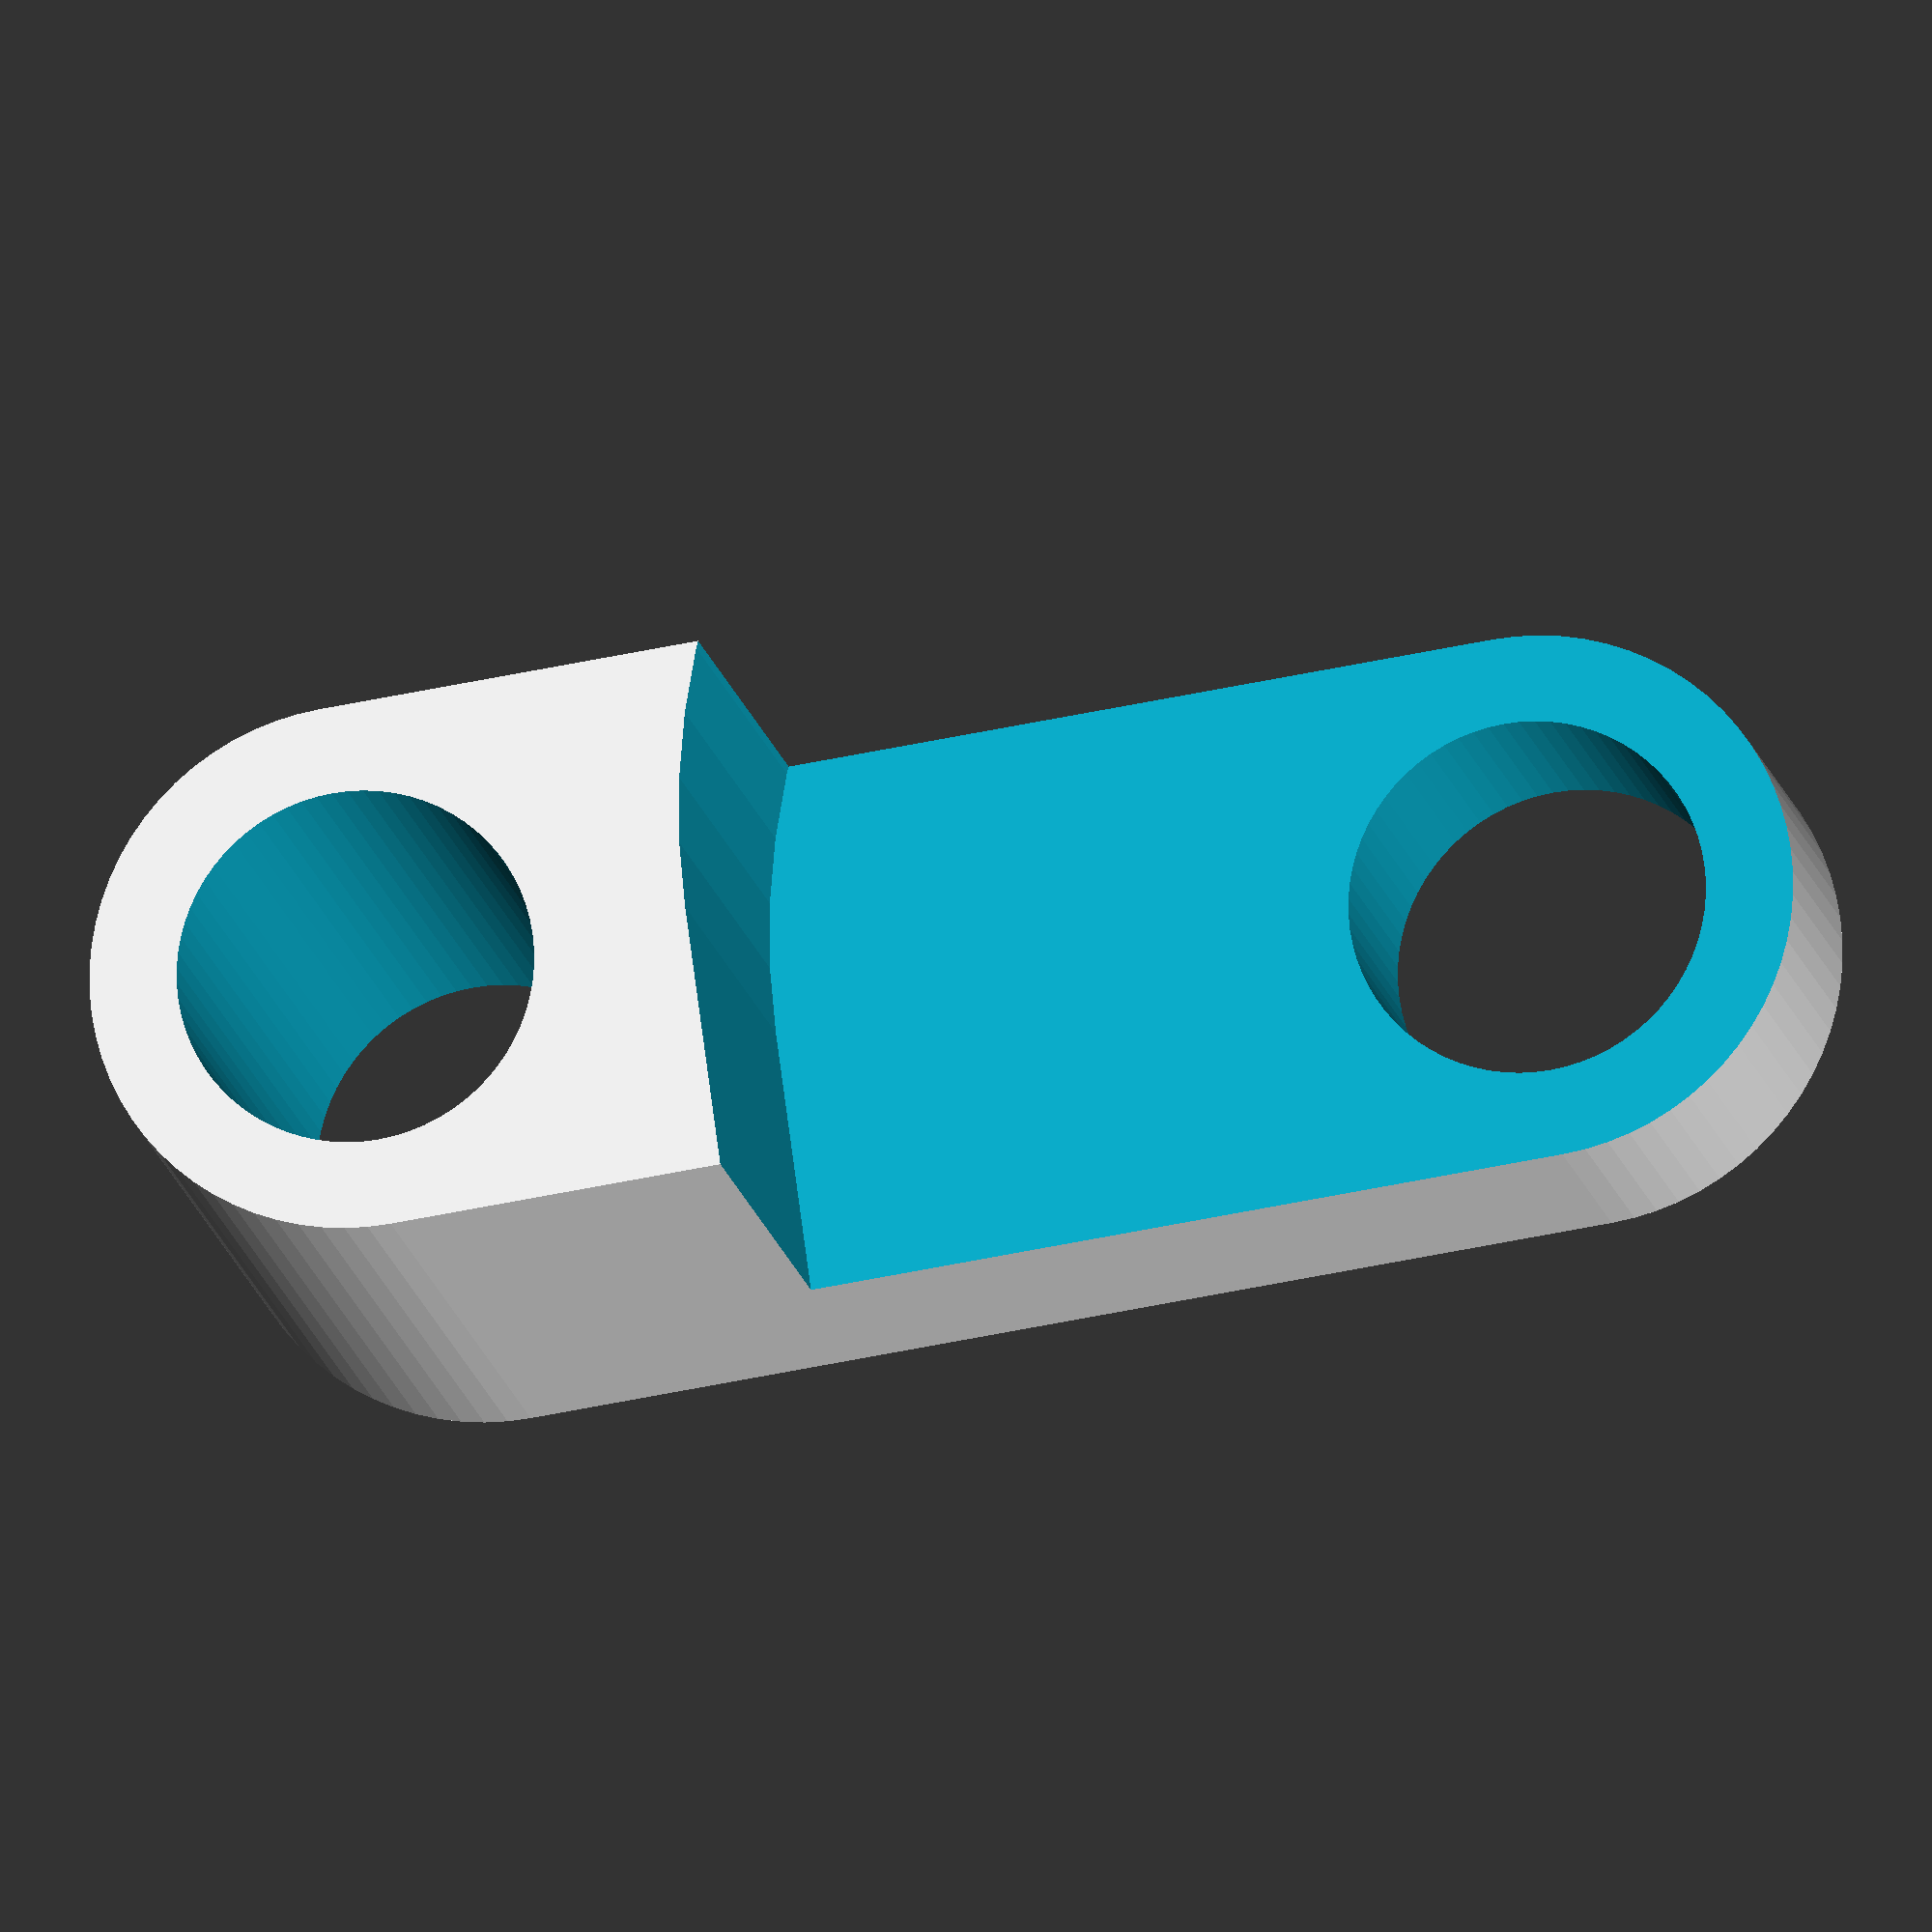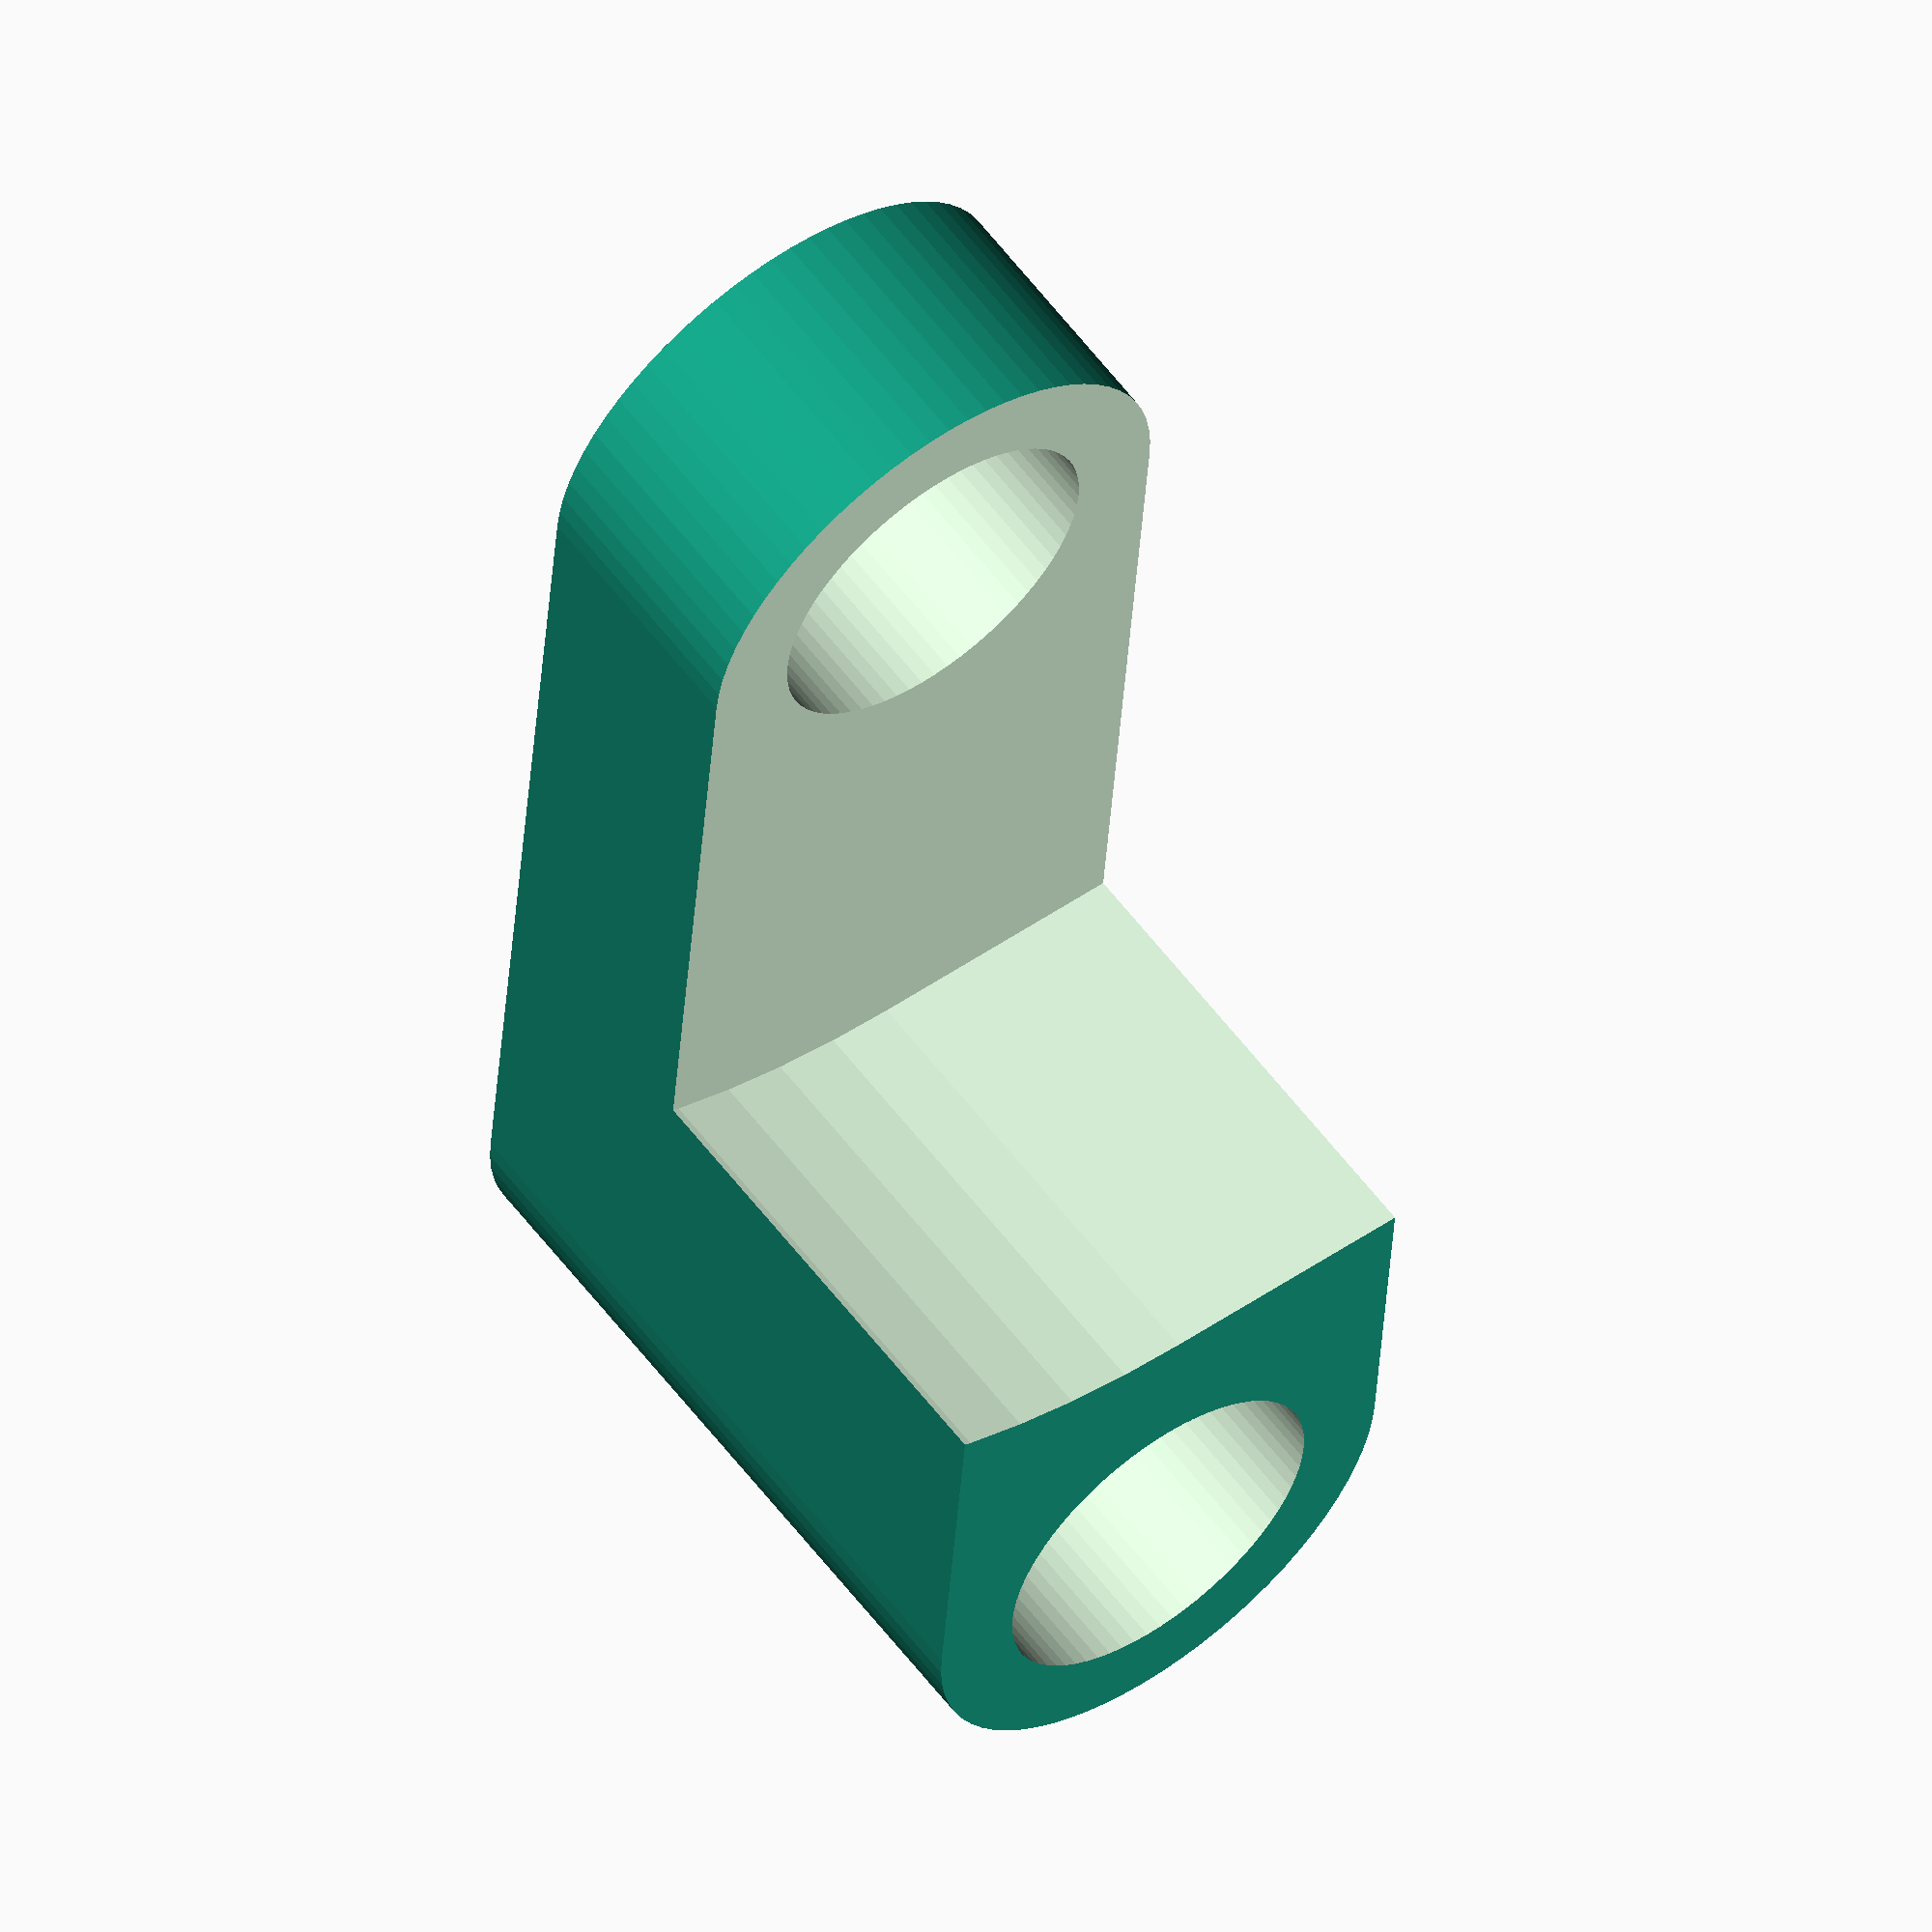
<openscad>
/*
 Towers to support Volor bearings.
 
 Basic stack:
 
 
 
 20mm 
 
 1" tubing
 
 
*/
$fs=0.1; $fa=5;

inch=25.4; // file units are mm

basicZ = 20; // Z main U tube up to bottom of towers
stackOC = 11; // Z distance from bearing to bearing, on center

OD = 22; // diameter of most towers
ID = 8.2; // diameter of hole through towers
dualOD=ID+4; // diameter of dual towers
dualY=25; // Y distance between dual towers
dualZ=basicZ - 14; // starts at smaller stub of frame

module basic(height=basicZ)
{
    difference() {
        cylinder(d=OD,h=height);
        cylinder(d=ID,h=3*height,center=true);
    }
}


module dual() 
{
    z=dualZ+stackOC;
    difference() {
        hull() {
            for (y=[0,dualY])
                translate([0,y,0])
                    cylinder(d=dualOD,h=z);
        }
        
        // cut in axle holes
        for (y=[0,dualY])
            translate([0,y,0])
                cylinder(d=ID,h=3*z,center=true);
         
         // Make space for lower axle and belt
         axlespace = 1.25*inch+3;
         hull() {
            for (x=[0,-dualY]) //<- space for belt to zoom off
                 translate([x,0,dualZ])
                    cylinder(d=axlespace,h=z);
         }
    }
}



part = 2;

if (part==0) basic(); // need 3 basic towers
if (part==1) basic(basicZ + stackOC); // high idler on bottom left
if (part==2) dual(); // dual towers on X carriage






</openscad>
<views>
elev=195.2 azim=82.4 roll=169.3 proj=o view=wireframe
elev=301.3 azim=184.3 roll=323.3 proj=o view=solid
</views>
